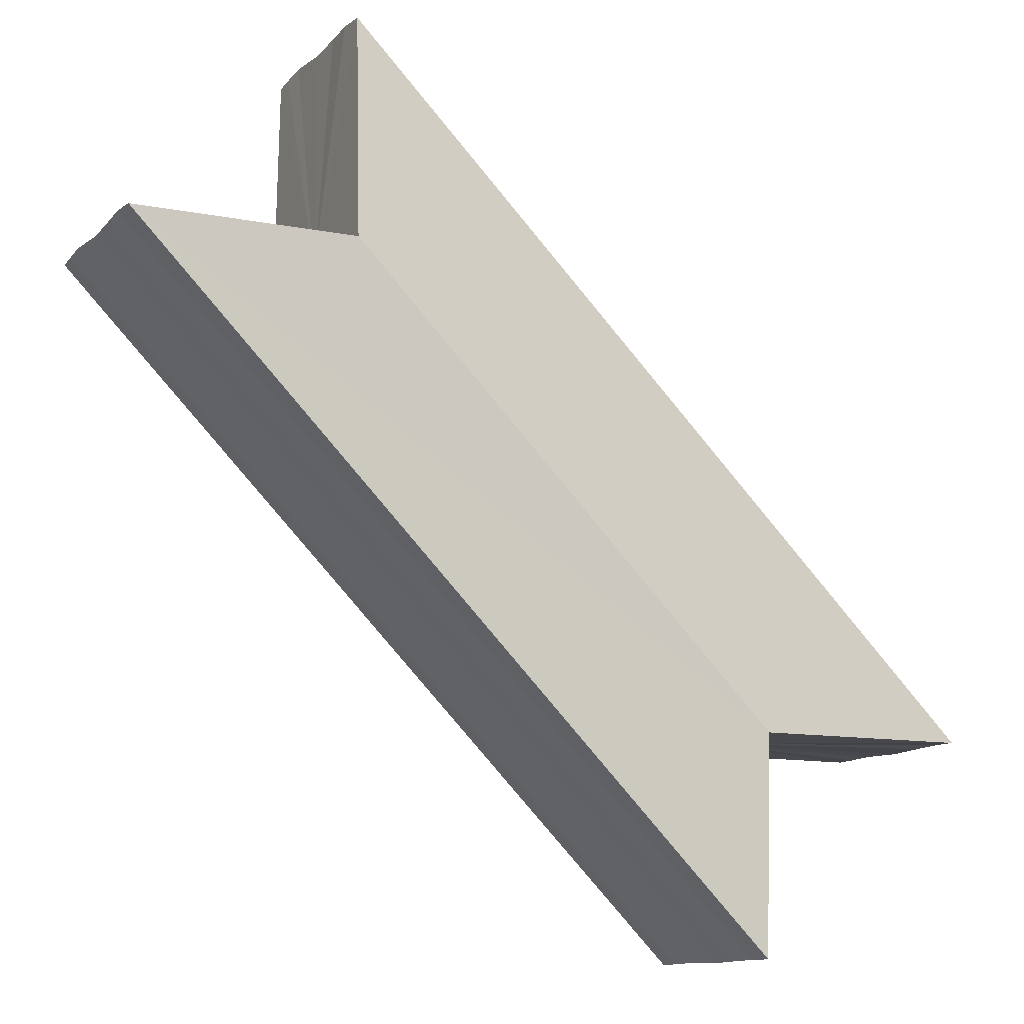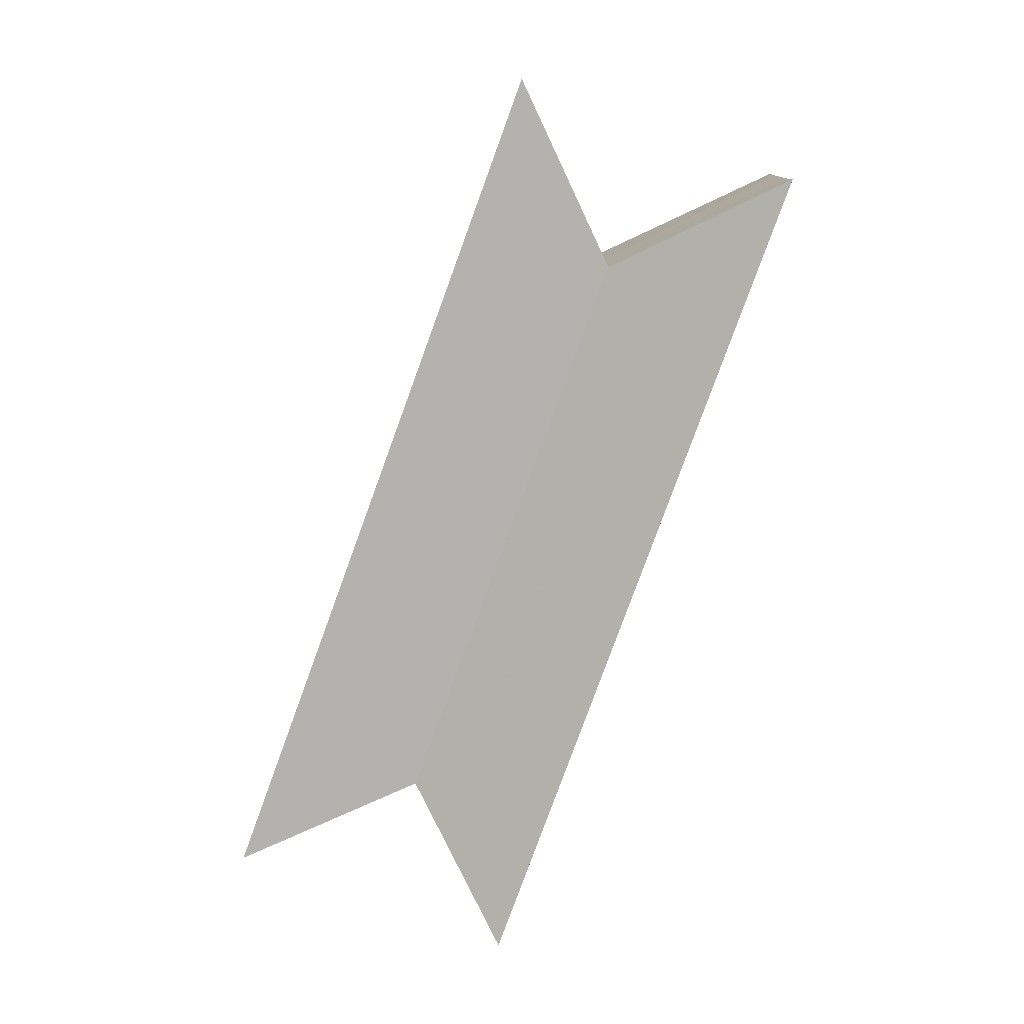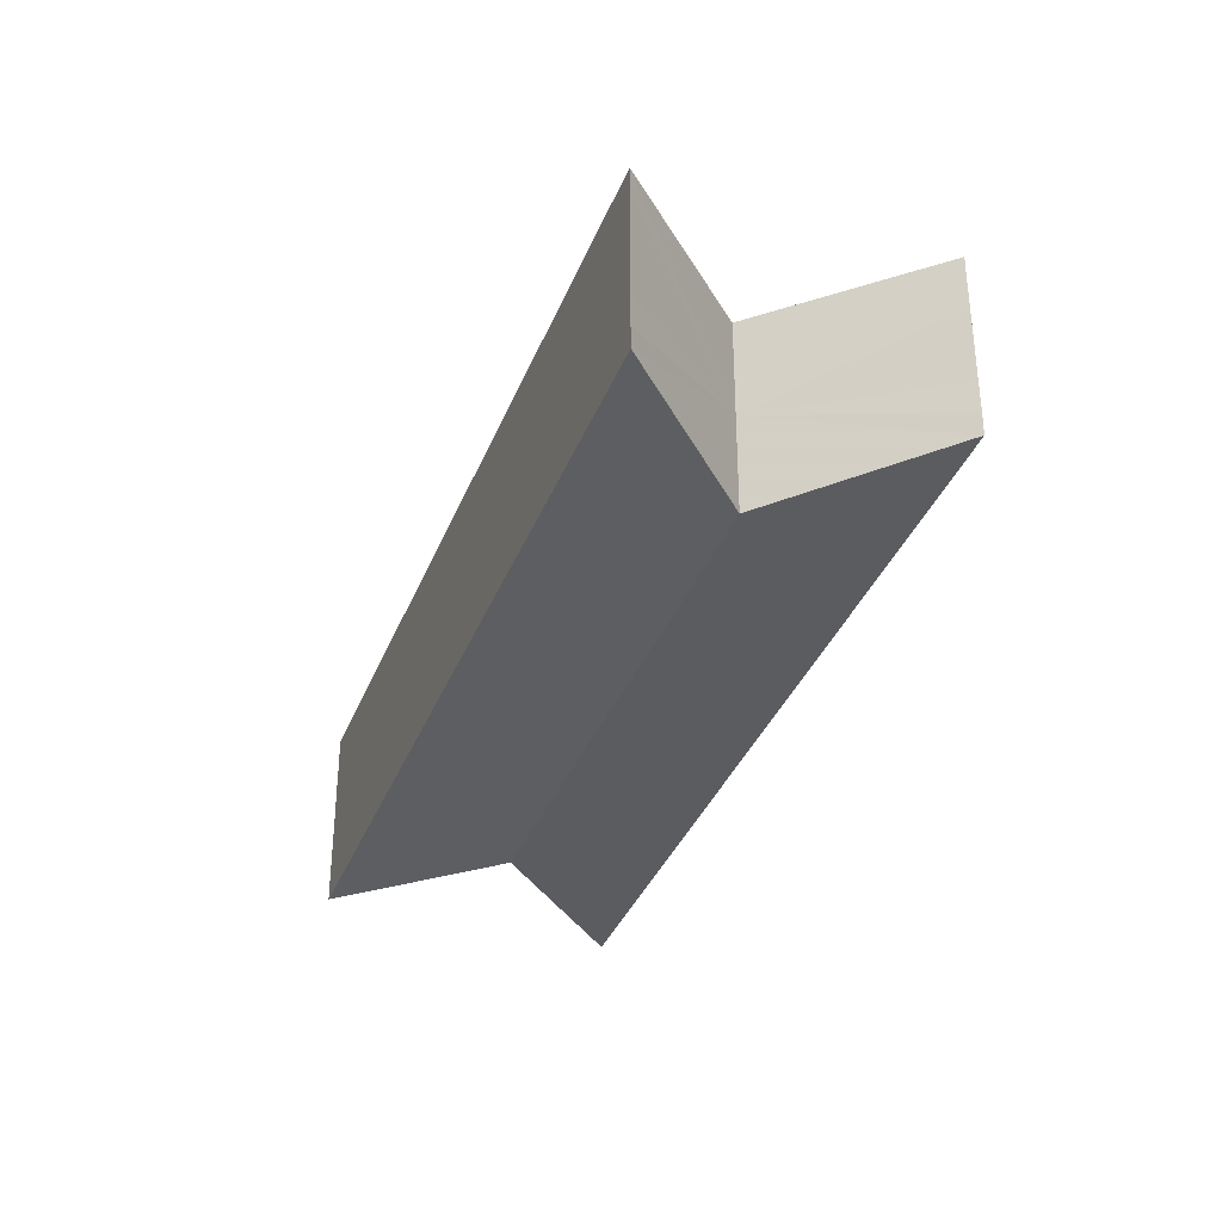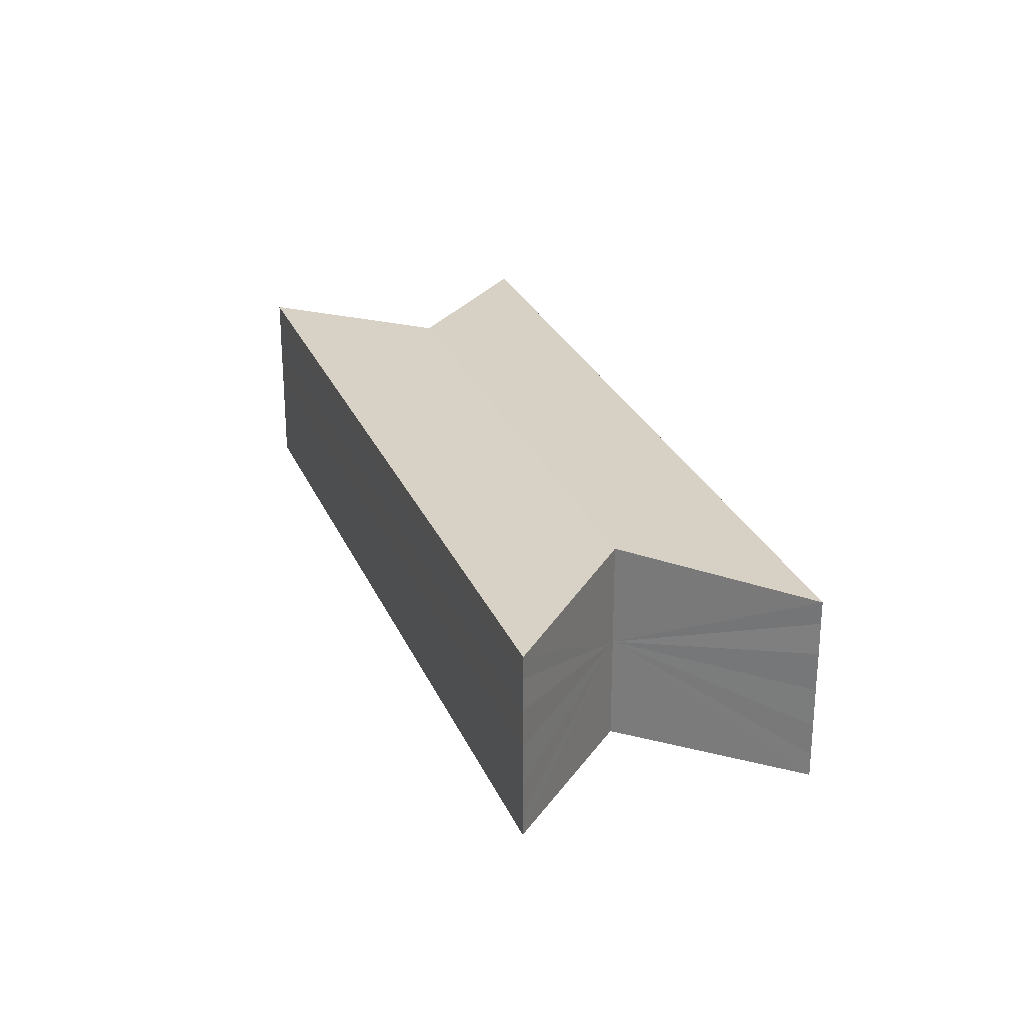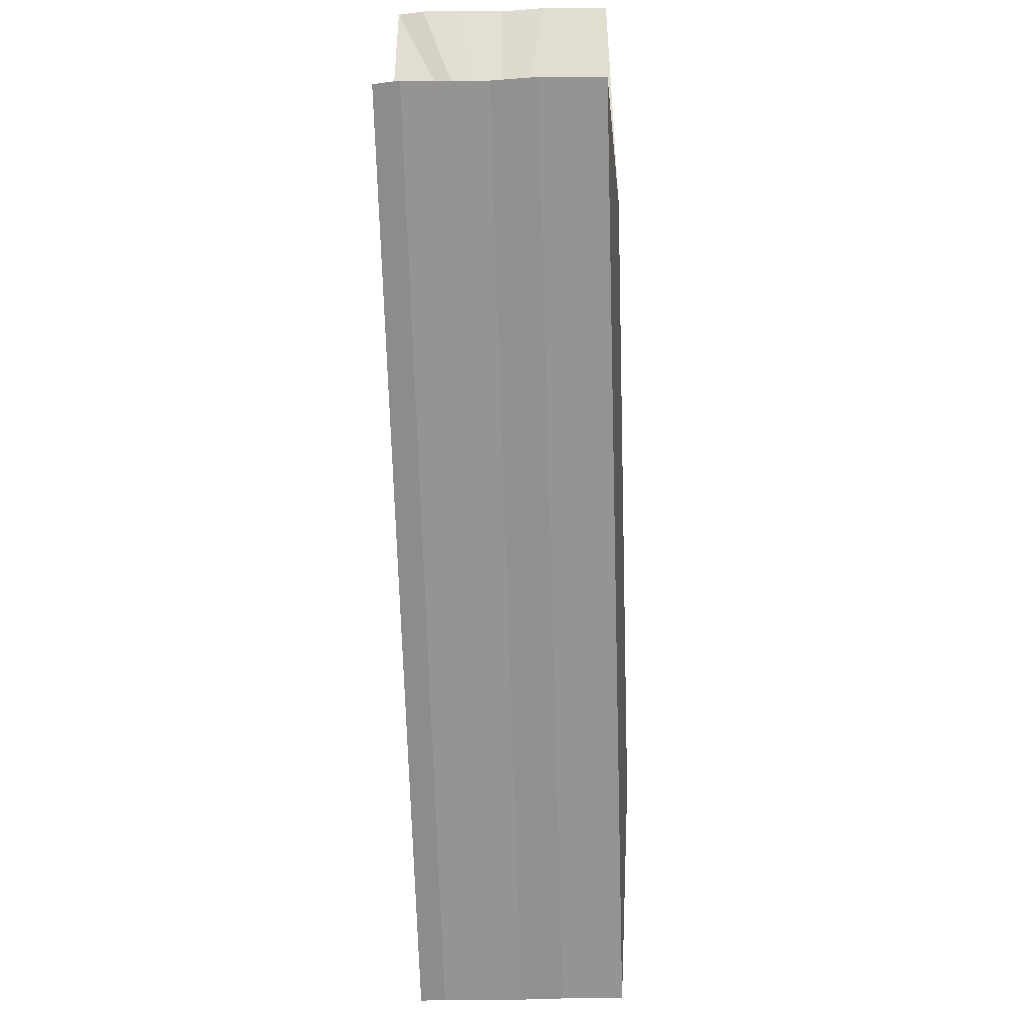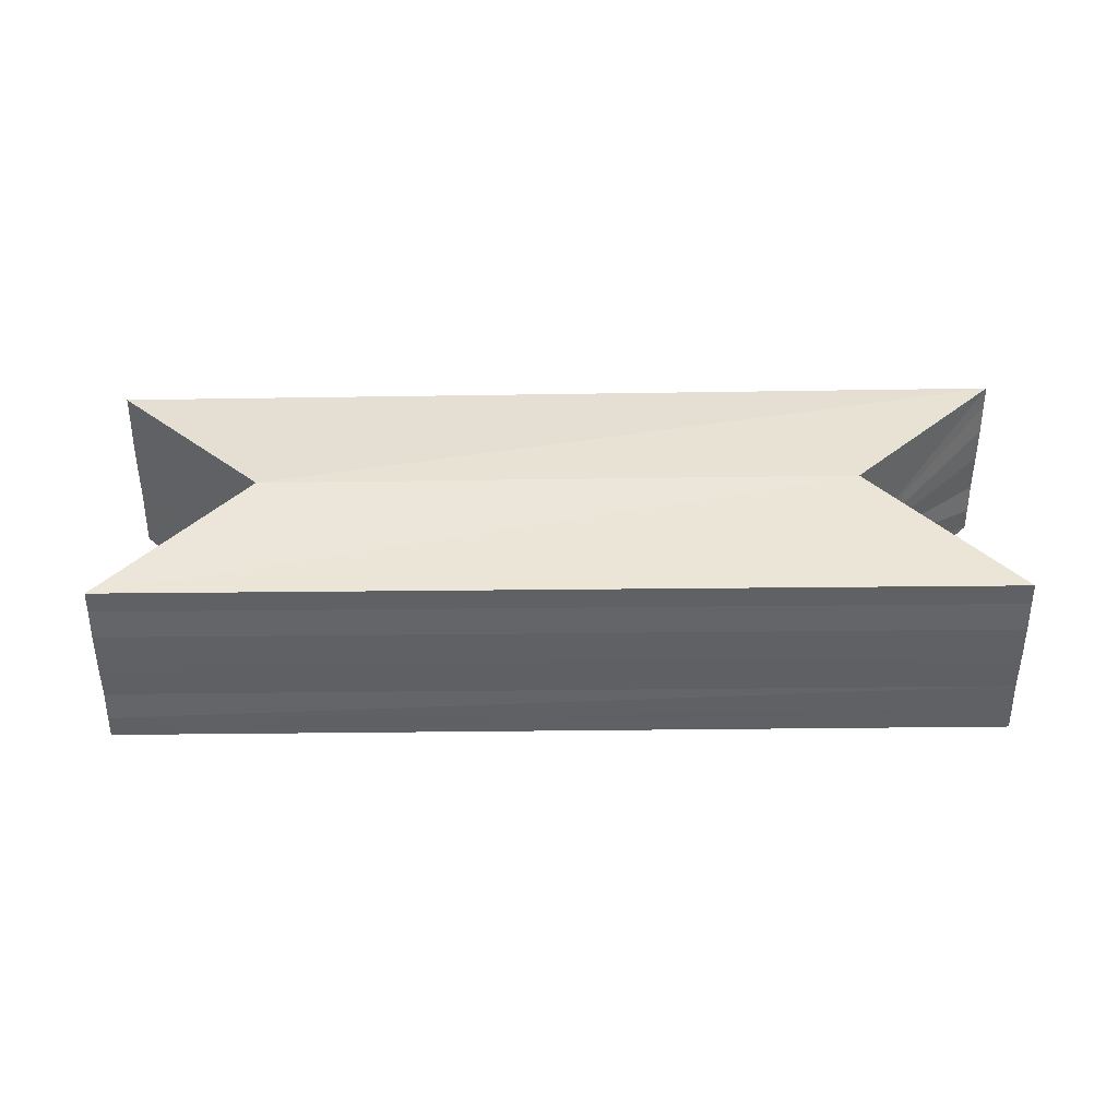
<metadata>
{"format":"obj","ext":"obj","renderer":"f3d","projection":"perspective","resolution":1024,"background":"white","views":[{"elev":-11.6,"azim":-26.2,"up":"+Y"},{"elev":-79.2,"azim":24.9,"up":"+Z"},{"elev":-36.1,"azim":-155.1,"up":"+Z"},{"elev":27.2,"azim":25.4,"up":"+Z"},{"elev":-22.1,"azim":-87.5,"up":"+Y"},{"elev":42.4,"azim":-45.8,"up":"+Z"}]}
</metadata>
<code>
o 4499
v 2164 1868 10.15
v 2164 1868 10.15
v 2164 1868 10.15
v 2164 1868 10.15
v 2164 1868 10.15
v 2164 1868 10.15
v 2164 1868 10.15
v 2164 1868 10.15
v 2164 1868 10.15
v 2164 1868 10.15
v 2164 1868 10.15
v 2164 1868 10.15
v 2164 1868 10.15
v 2164 1868 10.15
v 2164 1868 10.15
v 2164 1868 10.15
v 2164 1868 10.15
v 2164 1868 10.15
v 2164 1868 10.15
v 2164 1868 10.15
v 2164 1868 10.15
v 2164 1868 10.15
v 2164 1868 10.15
v 2164 1868 10.15
v 2164 1868 10.15
v 2164 1868 10.15
v 2164 1868 10.15
v 2164 1868 10.15
v 2164 1868 10.15
v 2164 1868 10.15
v 2164 1868 10.15
v 2164 1868 10.15
v 2164 1868 10.15
v 2164 1868 10.15
v 2164 1868 10.15
v 2164 1868 10.15
v 2164 1868 10.15
v 2164 1868 10.15
v 2164 1868 10.15
v 2164 1868 10.15
v 2164 1868 10.15
v 2164 1868 10.15
v 2164 1868 10.15
v 2164 1868 10.15
v 2164 1868 10.15
v 2164 1868 10.15
v 2164 1868 10.15
v 2164 1868 10.15
v 2164 1868 10.15
v 2164 1868 10.15
v 2164 1868 10.15
v 2164 1868 10.15
v 2164 1868 10.15
v 2164 1868 10.15
v 2164 1868 10.15
v 2164 1868 10.15
v 2164 1868 10.15
v 2164 1868 10.15
v 2164 1868 10.15
v 2164 1868 10.15
v 2164 1868 10.15
v 2164 1868 10.15
v 2164 1868 10.15
v 2164 1868 10.15
v 2164 1868 10.15
v 2164 1868 10.15
v 2164 1868 10.15
v 2164 1868 10.15
v 2164 1868 10.15
v 2164 1868 10.15
v 2164 1868 10.15
v 2164 1868 10.15
v 2164 1868 10.15
v 2164 1868 10.15
v 2164 1868 10.15
v 2164 1868 10.15
v 2164 1868 10.15
v 2164 1868 10.15
v 2164 1868 10.15
v 2164 1868 10.15
v 2164 1868 10.15
v 2164 1868 10.15
v 2164 1868 10.15
v 2164 1868 10.15
v 2164 1868 10.15
v 2164 1868 10.15
v 2164 1868 10.15
v 2164 1868 10.15
v 2164 1868 10.15
v 2164 1868 10.15
v 2164 1868 10.15
v 2164 1868 10.15
v 2164 1868 10.15
v 2164 1868 10.15
v 2164 1868 10.15
v 2164 1868 10.15
v 2164 1868 10.15
v 2164 1868 10.15
v 2164 1868 10.15
v 2164 1868 10.15
v 2164 1868 10.15
v 2164 1868 10.15
v 2164 1868 10.15
v 2164 1868 10.15
v 2164 1868 10.15
v 2164 1868 10.15
f 1 2 3
f 2 4 5
f 4 6 7
f 8 1 9
f 10 8 11
f 12 10 13
f 13 14 15
f 15 16 17
f 17 18 19
f 19 20 21
f 21 22 23
f 23 24 25
f 26 27 24
f 26 28 29
f 30 29 31
f 32 33 30
f 34 35 32
f 36 37 34
f 38 39 36
f 40 41 38
f 42 43 40
f 43 44 45
f 44 46 47
f 46 48 49
f 48 50 51
f 50 52 53
f 54 55 56
f 55 57 58
f 56 59 60
f 60 61 62
f 63 61 64
f 63 65 66
f 67 65 68
f 69 70 67
f 71 72 69
f 72 73 74
f 75 76 65
f 75 77 76
f 75 78 77
f 75 79 78
f 75 80 79
f 75 24 80
f 75 81 61
f 75 82 81
f 75 83 82
f 75 84 83
f 75 85 84
f 75 29 85
f 86 87 88
f 86 89 87
f 86 88 90
f 86 91 89
f 86 90 92
f 86 93 91
f 94 92 95
f 96 97 93
f 94 98 99
f 96 100 101
f 86 102 98
f 86 103 102
f 86 101 104
f 86 105 103
f 86 104 106
f 86 106 105

</code>
